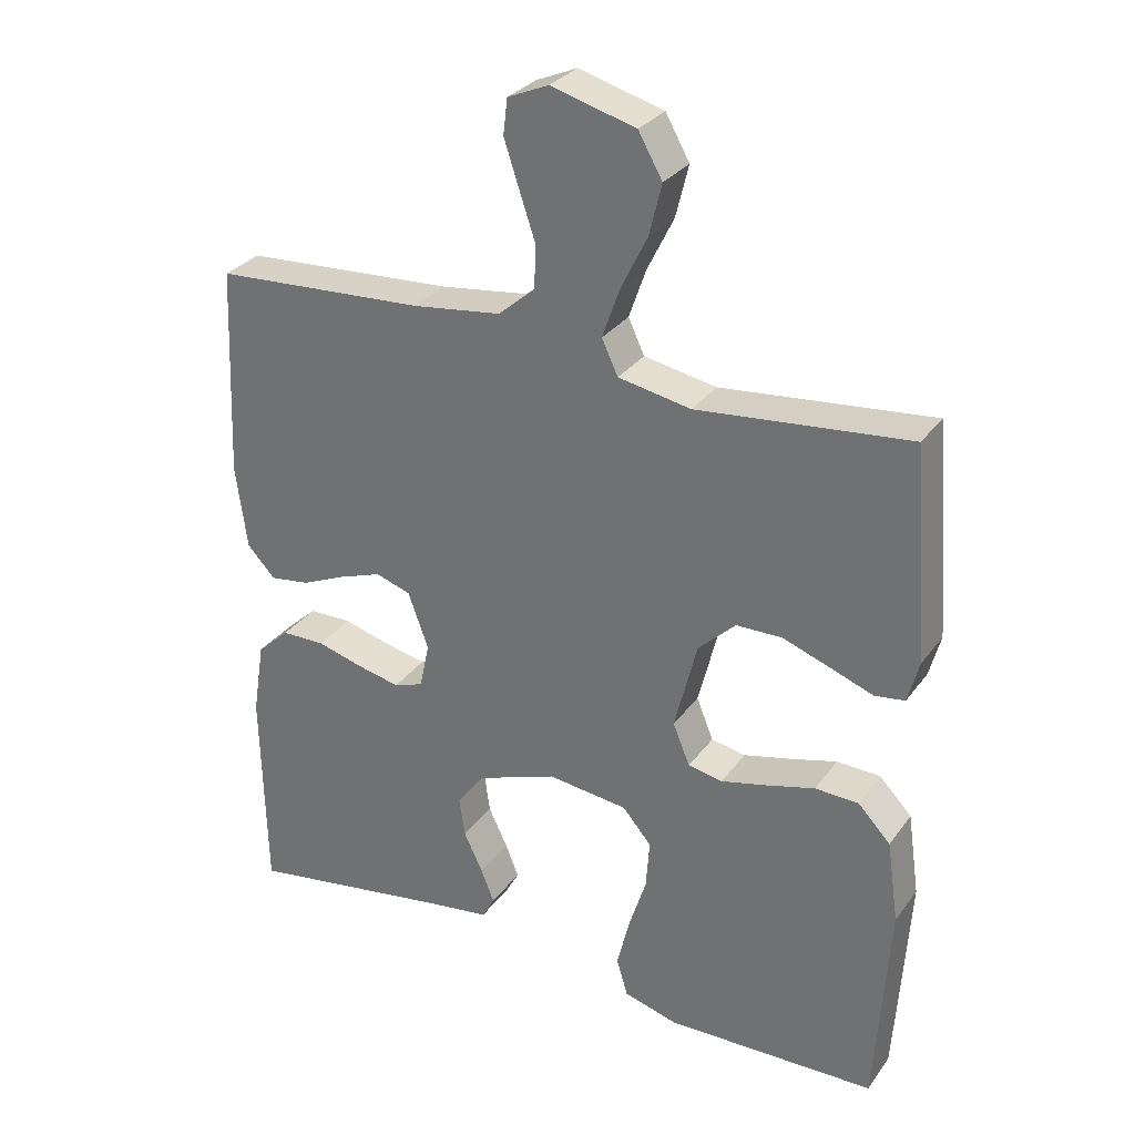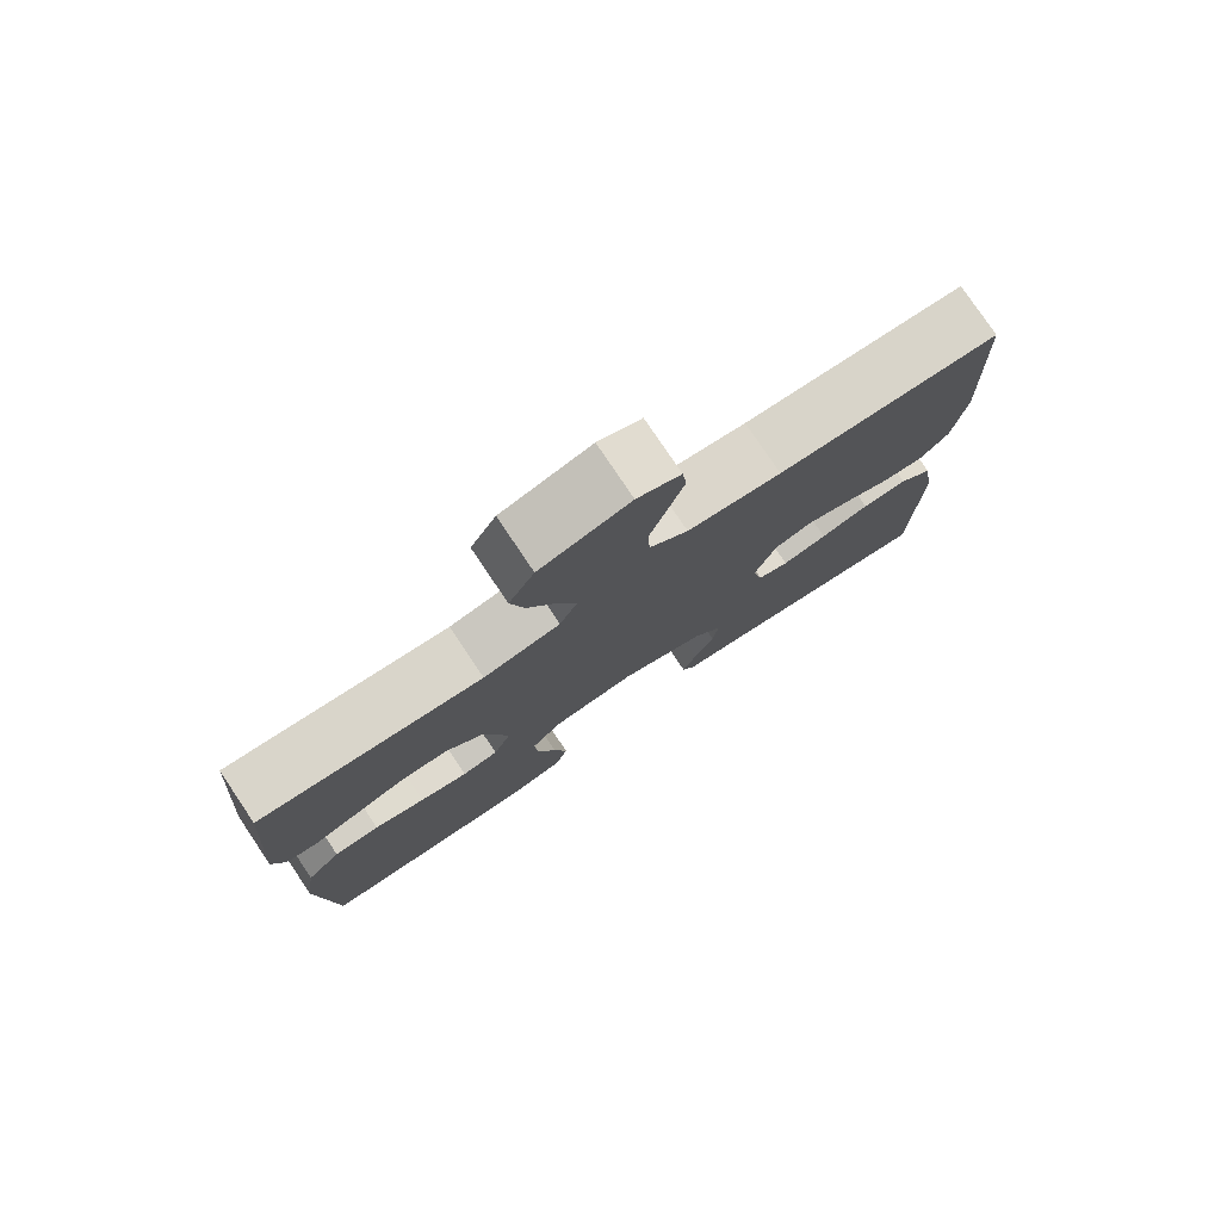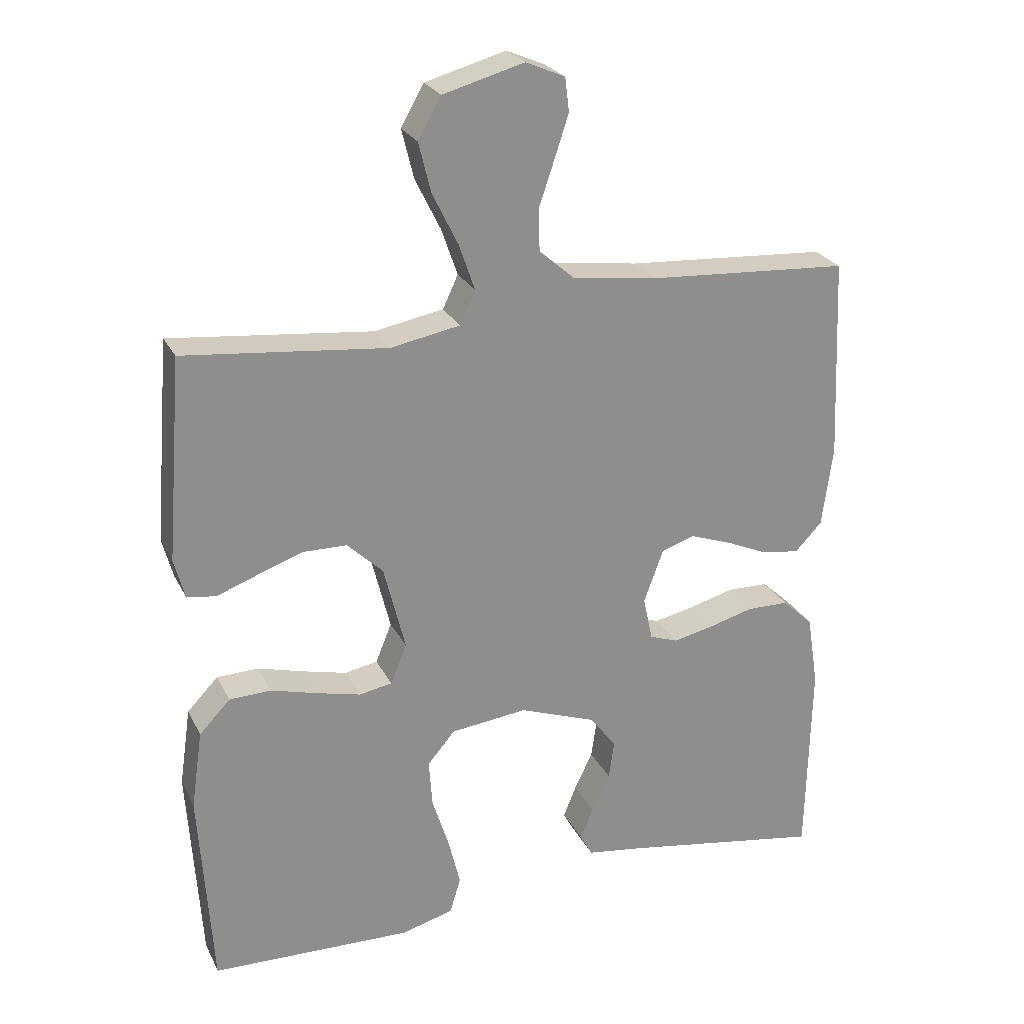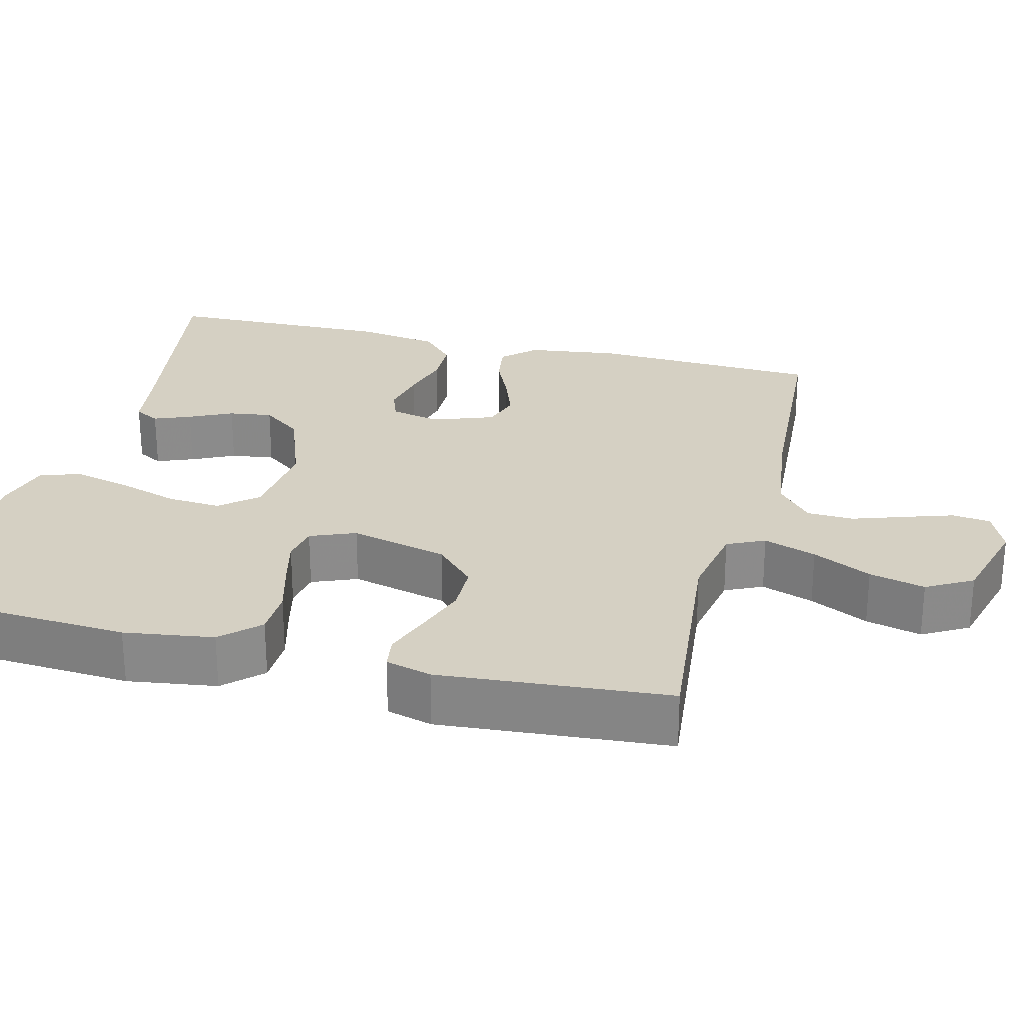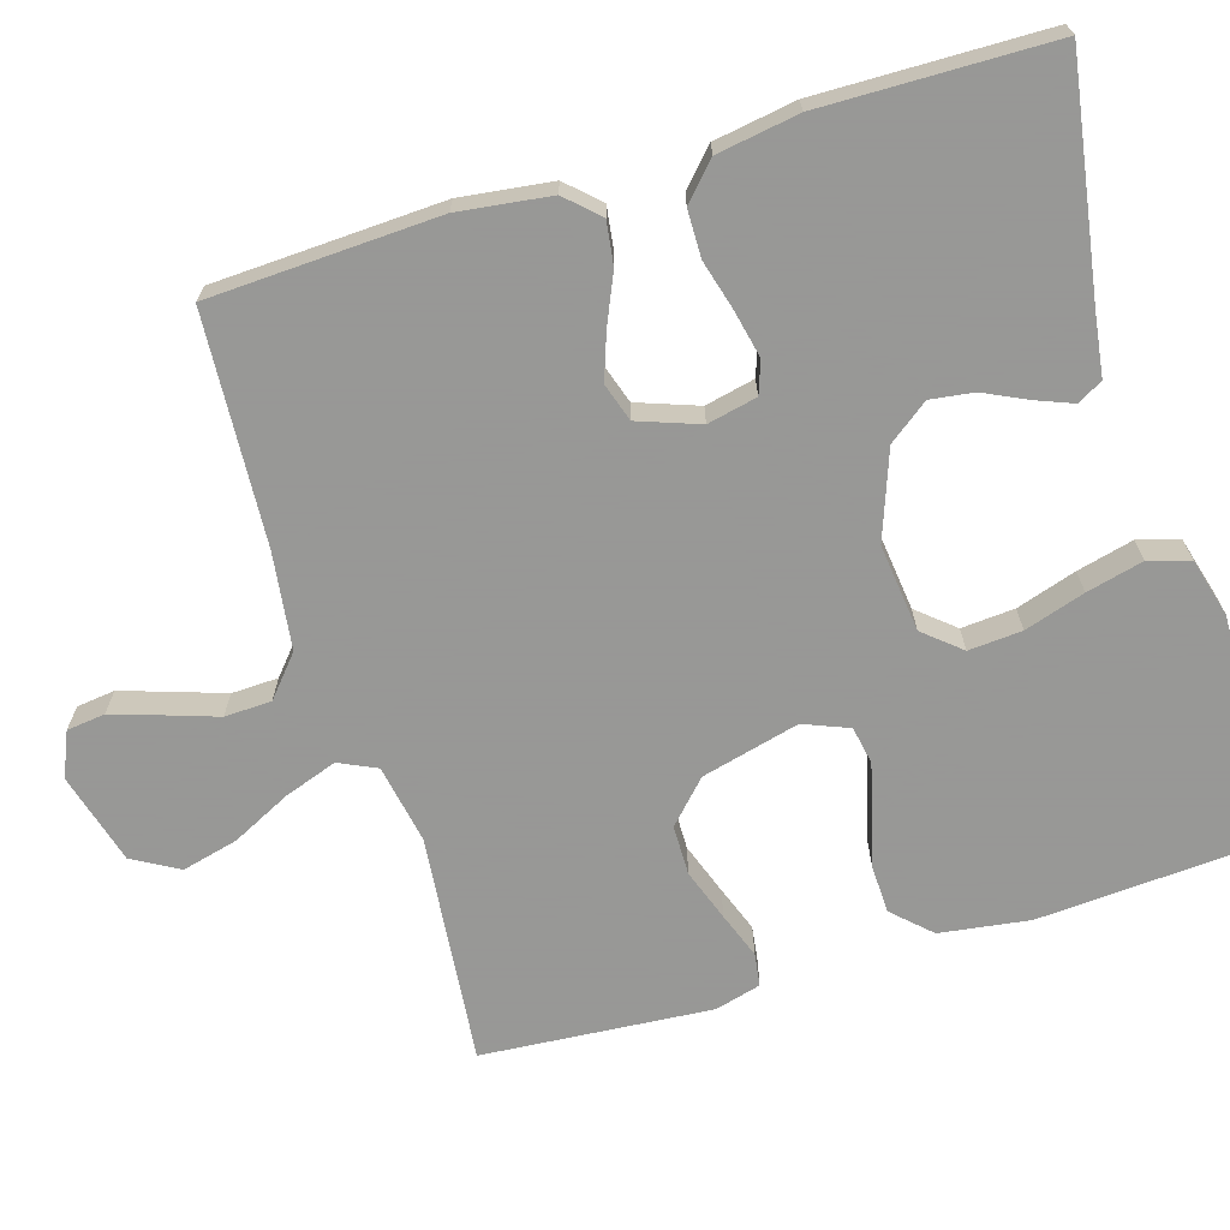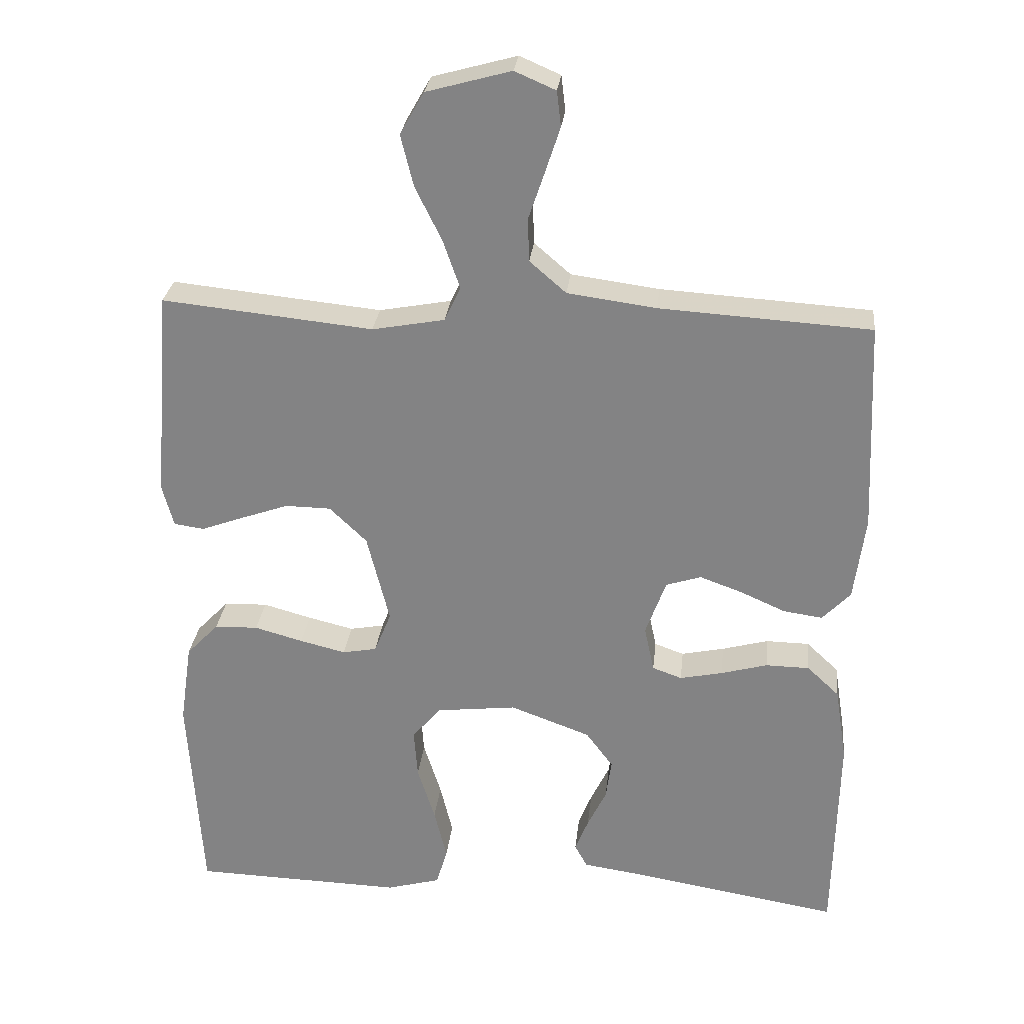
<metadata>
{"format":"obj","ext":"obj","renderer":"f3d","projection":"perspective","resolution":1024,"background":"white","views":[{"elev":30.3,"azim":-150.6,"up":"+Z"},{"elev":78.5,"azim":-33.9,"up":"+Z"},{"elev":25.2,"azim":-21.5,"up":"+Z"},{"elev":26.4,"azim":-75.8,"up":"+Y"},{"elev":-68.4,"azim":107.1,"up":"+Y"},{"elev":27.9,"azim":6.1,"up":"+Z"}]}
</metadata>
<code>
v -0.5 0.07 0.5
v -0.2 0.07 0.469
v -0.097 0.07 0.488
v -0.074 0.07 0.537
v -0.098 0.07 0.606
v -0.136 0.07 0.683
v -0.154 0.07 0.756
v -0.12 0.07 0.816
v 0 0.07 0.849
v 0.058 0.07 0.824
v 0.064 0.07 0.774
v 0.043 0.07 0.71
v 0.02 0.07 0.642
v 0.022 0.07 0.581
v 0.074 0.07 0.536
v 0.2 0.07 0.519
v 0.5 0.07 0.5
v 0.513 0.07 0.2
v 0.497 0.07 0.08
v 0.457 0.07 0.038
v 0.401 0.07 0.046
v 0.338 0.07 0.074
v 0.277 0.07 0.096
v 0.227 0.07 0.08
v 0.198 0.07 0
v 0.212 0.07 -0.065
v 0.254 0.07 -0.08
v 0.315 0.07 -0.067
v 0.381 0.07 -0.049
v 0.443 0.07 -0.05
v 0.489 0.07 -0.093
v 0.506 0.07 -0.2
v 0.5 0.07 -0.5
v 0.2 0.07 -0.45
v 0.117 0.07 -0.438
v 0.099 0.07 -0.405
v 0.118 0.07 -0.357
v 0.145 0.07 -0.301
v 0.153 0.07 -0.244
v 0.114 0.07 -0.192
v 0 0.07 -0.15
v -0.114 0.07 -0.163
v -0.155 0.07 -0.211
v -0.15 0.07 -0.281
v -0.125 0.07 -0.36
v -0.107 0.07 -0.434
v -0.123 0.07 -0.488
v -0.2 0.07 -0.509
v -0.5 0.07 -0.5
v -0.519 0.07 -0.2
v -0.502 0.07 -0.083
v -0.456 0.07 -0.035
v -0.394 0.07 -0.033
v -0.325 0.07 -0.052
v -0.26 0.07 -0.068
v -0.211 0.07 -0.059
v -0.187 0.07 0
v -0.219 0.07 0.128
v -0.272 0.07 0.179
v -0.337 0.07 0.18
v -0.405 0.07 0.156
v -0.465 0.07 0.134
v -0.508 0.07 0.14
v -0.524 0.07 0.2
v -0.5 0 0.5
v -0.2 0 0.469
v -0.097 0 0.488
v -0.074 0 0.537
v -0.098 0 0.606
v -0.136 0 0.683
v -0.154 0 0.756
v -0.12 0 0.816
v 0 0 0.849
v 0.058 0 0.824
v 0.064 0 0.774
v 0.043 0 0.71
v 0.02 0 0.642
v 0.022 0 0.581
v 0.074 0 0.536
v 0.2 0 0.519
v 0.5 0 0.5
v 0.513 0 0.2
v 0.497 0 0.08
v 0.457 0 0.038
v 0.401 0 0.046
v 0.338 0 0.074
v 0.277 0 0.096
v 0.227 0 0.08
v 0.198 0 0
v 0.212 0 -0.065
v 0.254 0 -0.08
v 0.315 0 -0.067
v 0.381 0 -0.049
v 0.443 0 -0.05
v 0.489 0 -0.093
v 0.506 0 -0.2
v 0.5 0 -0.5
v 0.2 0 -0.45
v 0.117 0 -0.438
v 0.099 0 -0.405
v 0.118 0 -0.357
v 0.145 0 -0.301
v 0.153 0 -0.244
v 0.114 0 -0.192
v 0 0 -0.15
v -0.114 0 -0.163
v -0.155 0 -0.211
v -0.15 0 -0.281
v -0.125 0 -0.36
v -0.107 0 -0.434
v -0.123 0 -0.488
v -0.2 0 -0.509
v -0.5 0 -0.5
v -0.519 0 -0.2
v -0.502 0 -0.083
v -0.456 0 -0.035
v -0.394 0 -0.033
v -0.325 0 -0.052
v -0.26 0 -0.068
v -0.211 0 -0.059
v -0.187 0 0
v -0.219 0 0.128
v -0.272 0 0.179
v -0.337 0 0.18
v -0.405 0 0.156
v -0.465 0 0.134
v -0.508 0 0.14
v -0.524 0 0.2
f 64 1 2
f 63 64 2
f 62 63 2
f 61 62 2
f 60 61 2 3
f 59 60 3
f 58 59 3
f 57 58 3 4
f 52 53 54
f 51 52 54
f 50 51 54
f 49 50 54
f 48 49 54
f 47 48 54
f 46 47 54
f 45 46 54
f 44 45 54
f 43 44 54 55
f 42 43 55 56
f 36 37 38
f 35 36 38
f 34 35 38
f 34 38 39
f 33 34 39
f 32 33 39
f 31 32 39
f 30 31 39
f 29 30 39
f 28 29 39
f 27 28 39 40
f 20 21 22
f 19 20 22
f 18 19 22
f 17 18 22
f 16 17 22
f 15 16 22 23
f 14 15 23 24
f 11 12 13
f 10 11 13
f 9 10 13
f 8 9 13
f 7 8 13
f 6 7 13
f 5 6 13
f 4 5 13 14
f 14 24 25
f 4 14 25
f 57 4 25
f 57 25 26
f 56 57 26
f 42 56 26
f 41 42 26
f 26 27 40 41
f 66 65 128
f 66 128 127
f 66 127 126
f 66 126 125
f 67 66 125 124
f 67 124 123
f 67 123 122
f 68 67 122 121
f 118 117 116
f 118 116 115
f 118 115 114
f 118 114 113
f 118 113 112
f 118 112 111
f 118 111 110
f 118 110 109
f 118 109 108
f 119 118 108 107
f 120 119 107 106
f 102 101 100
f 102 100 99
f 102 99 98
f 103 102 98
f 103 98 97
f 103 97 96
f 103 96 95
f 103 95 94
f 103 94 93
f 103 93 92
f 104 103 92 91
f 86 85 84
f 86 84 83
f 86 83 82
f 86 82 81
f 86 81 80
f 87 86 80 79
f 88 87 79 78
f 77 76 75
f 77 75 74
f 77 74 73
f 77 73 72
f 77 72 71
f 77 71 70
f 77 70 69
f 78 77 69 68
f 89 88 78
f 89 78 68
f 89 68 121
f 90 89 121
f 90 121 120
f 90 120 106
f 90 106 105
f 105 104 91 90
f 1 65 66 2
f 2 66 67 3
f 3 67 68 4
f 4 68 69 5
f 5 69 70 6
f 6 70 71 7
f 7 71 72 8
f 8 72 73 9
f 9 73 74 10
f 10 74 75 11
f 11 75 76 12
f 12 76 77 13
f 13 77 78 14
f 14 78 79 15
f 15 79 80 16
f 16 80 81 17
f 17 81 82 18
f 18 82 83 19
f 19 83 84 20
f 20 84 85 21
f 21 85 86 22
f 22 86 87 23
f 23 87 88 24
f 24 88 89 25
f 25 89 90 26
f 26 90 91 27
f 27 91 92 28
f 28 92 93 29
f 29 93 94 30
f 30 94 95 31
f 31 95 96 32
f 32 96 97 33
f 33 97 98 34
f 34 98 99 35
f 35 99 100 36
f 36 100 101 37
f 37 101 102 38
f 38 102 103 39
f 39 103 104 40
f 40 104 105 41
f 41 105 106 42
f 42 106 107 43
f 43 107 108 44
f 44 108 109 45
f 45 109 110 46
f 46 110 111 47
f 47 111 112 48
f 48 112 113 49
f 49 113 114 50
f 50 114 115 51
f 51 115 116 52
f 52 116 117 53
f 53 117 118 54
f 54 118 119 55
f 55 119 120 56
f 56 120 121 57
f 57 121 122 58
f 58 122 123 59
f 59 123 124 60
f 60 124 125 61
f 61 125 126 62
f 62 126 127 63
f 63 127 128 64
f 64 128 65 1

</code>
